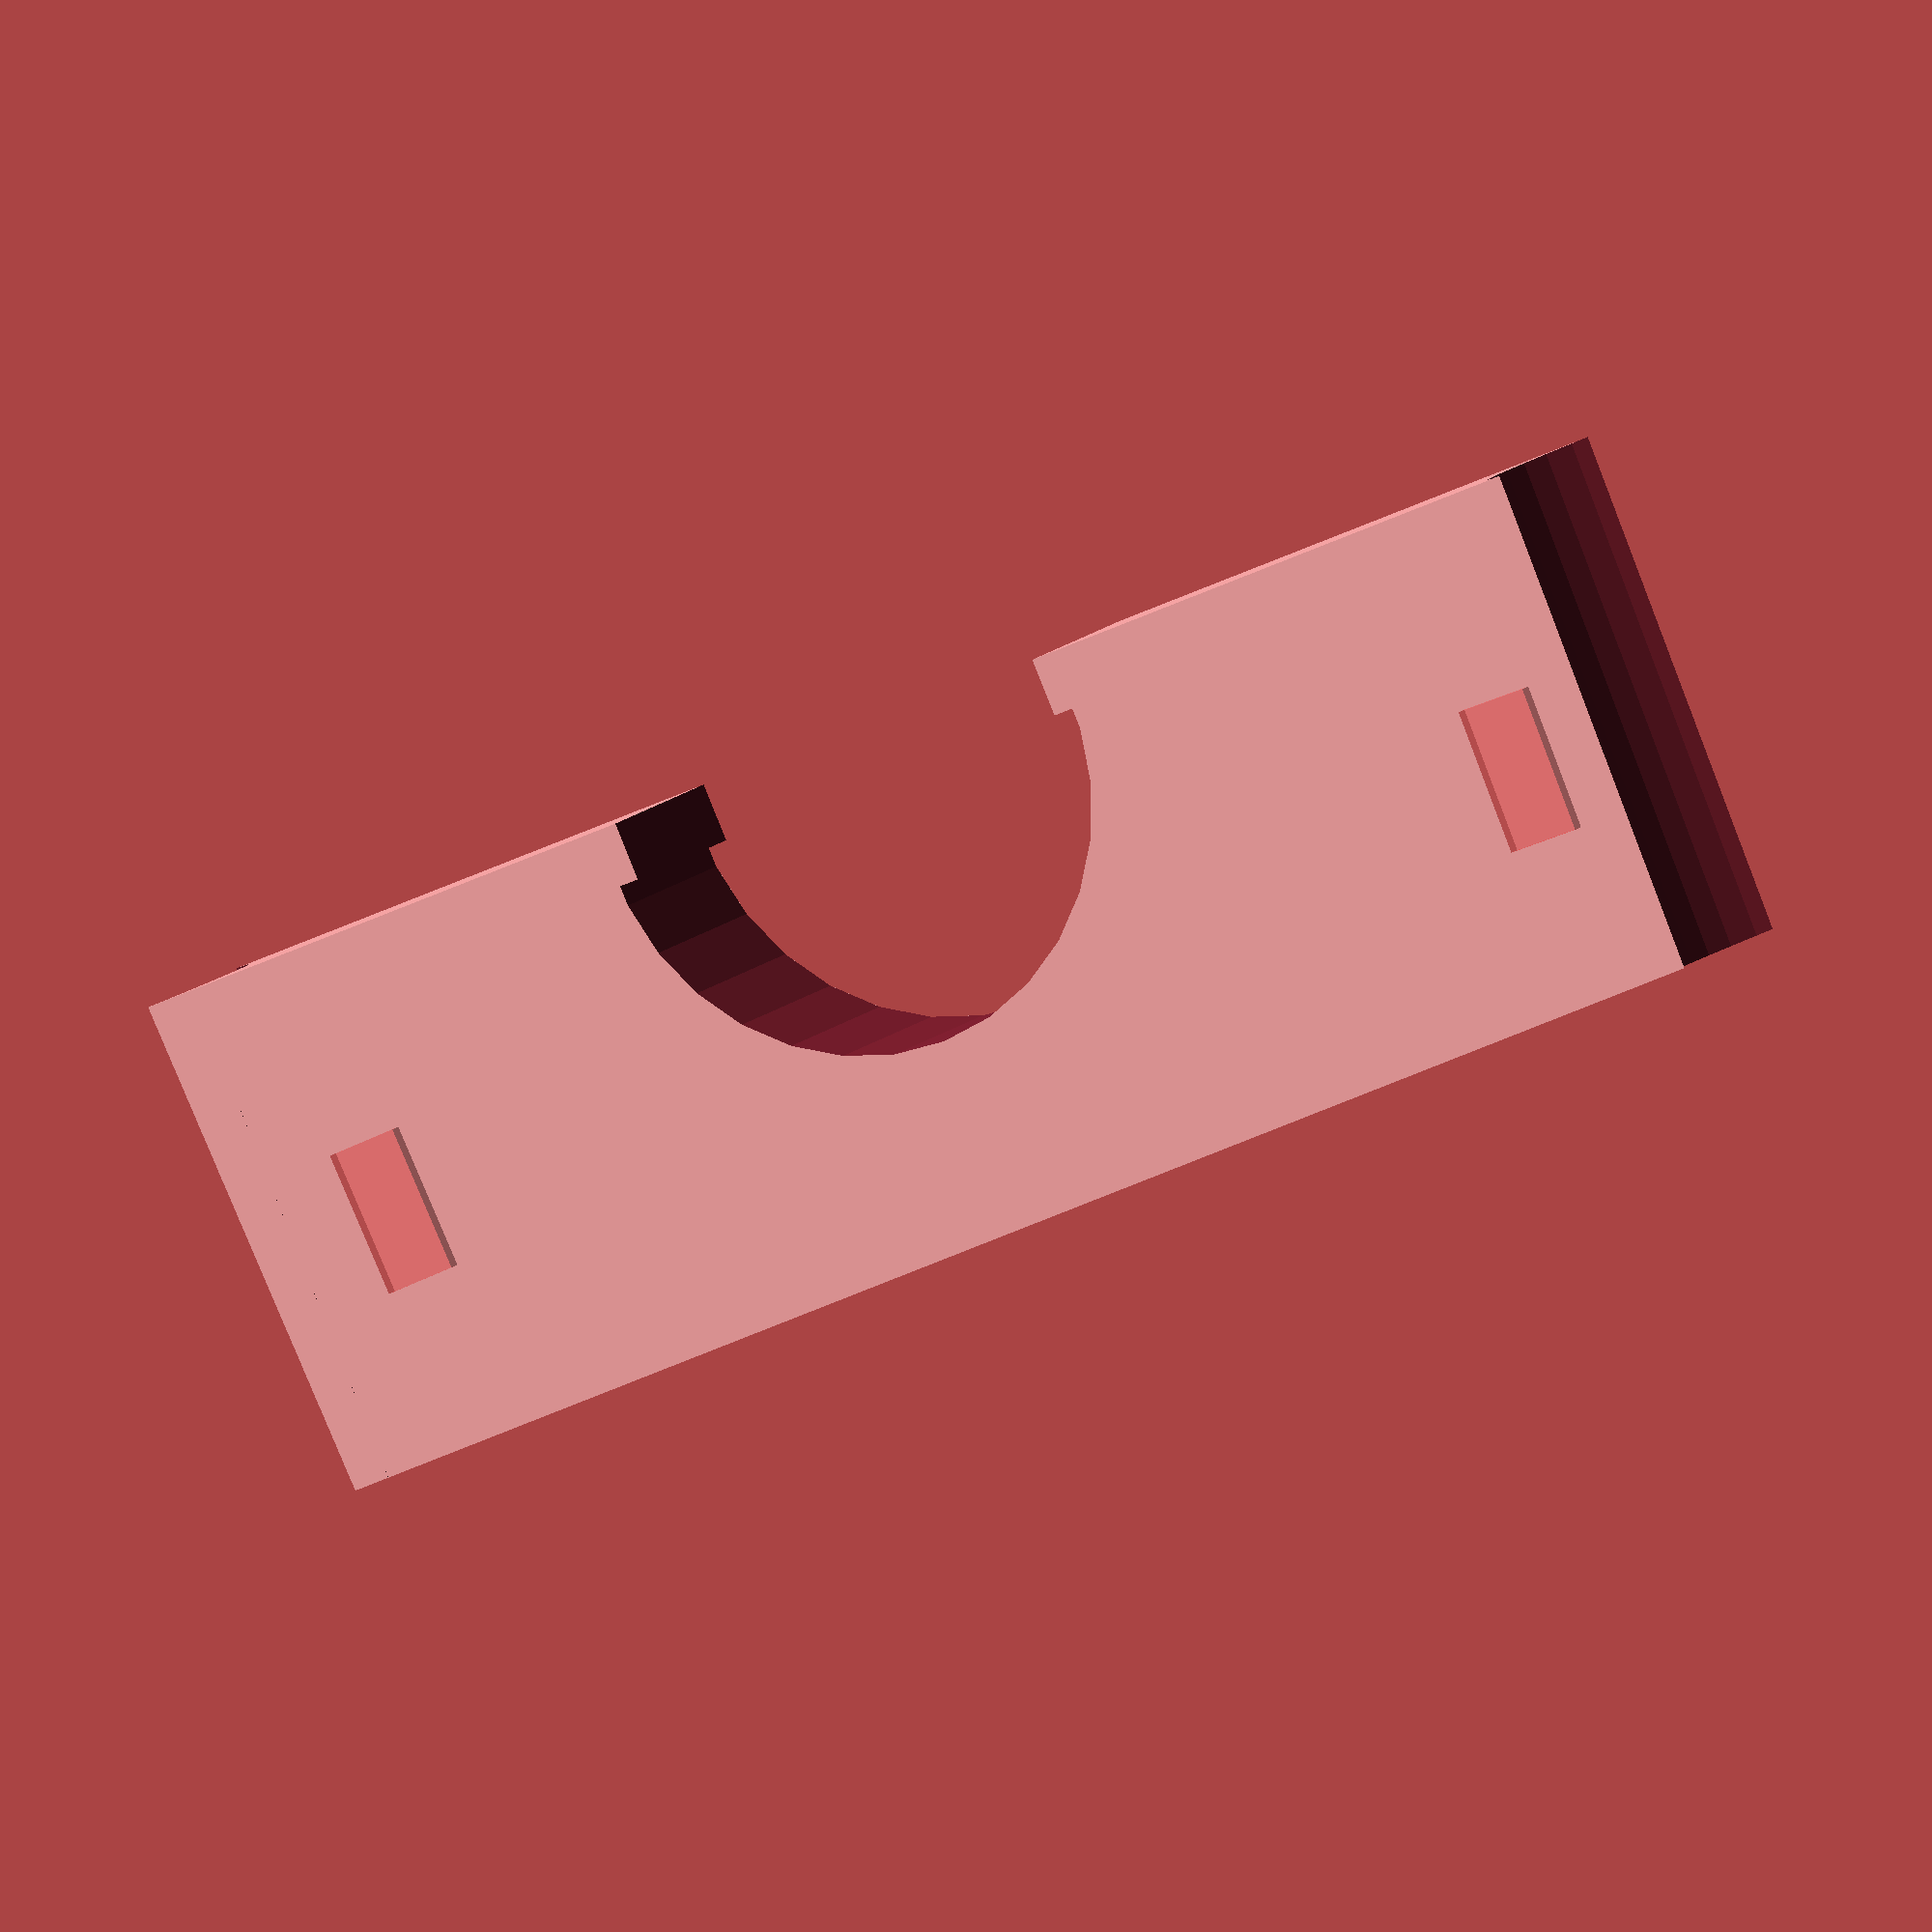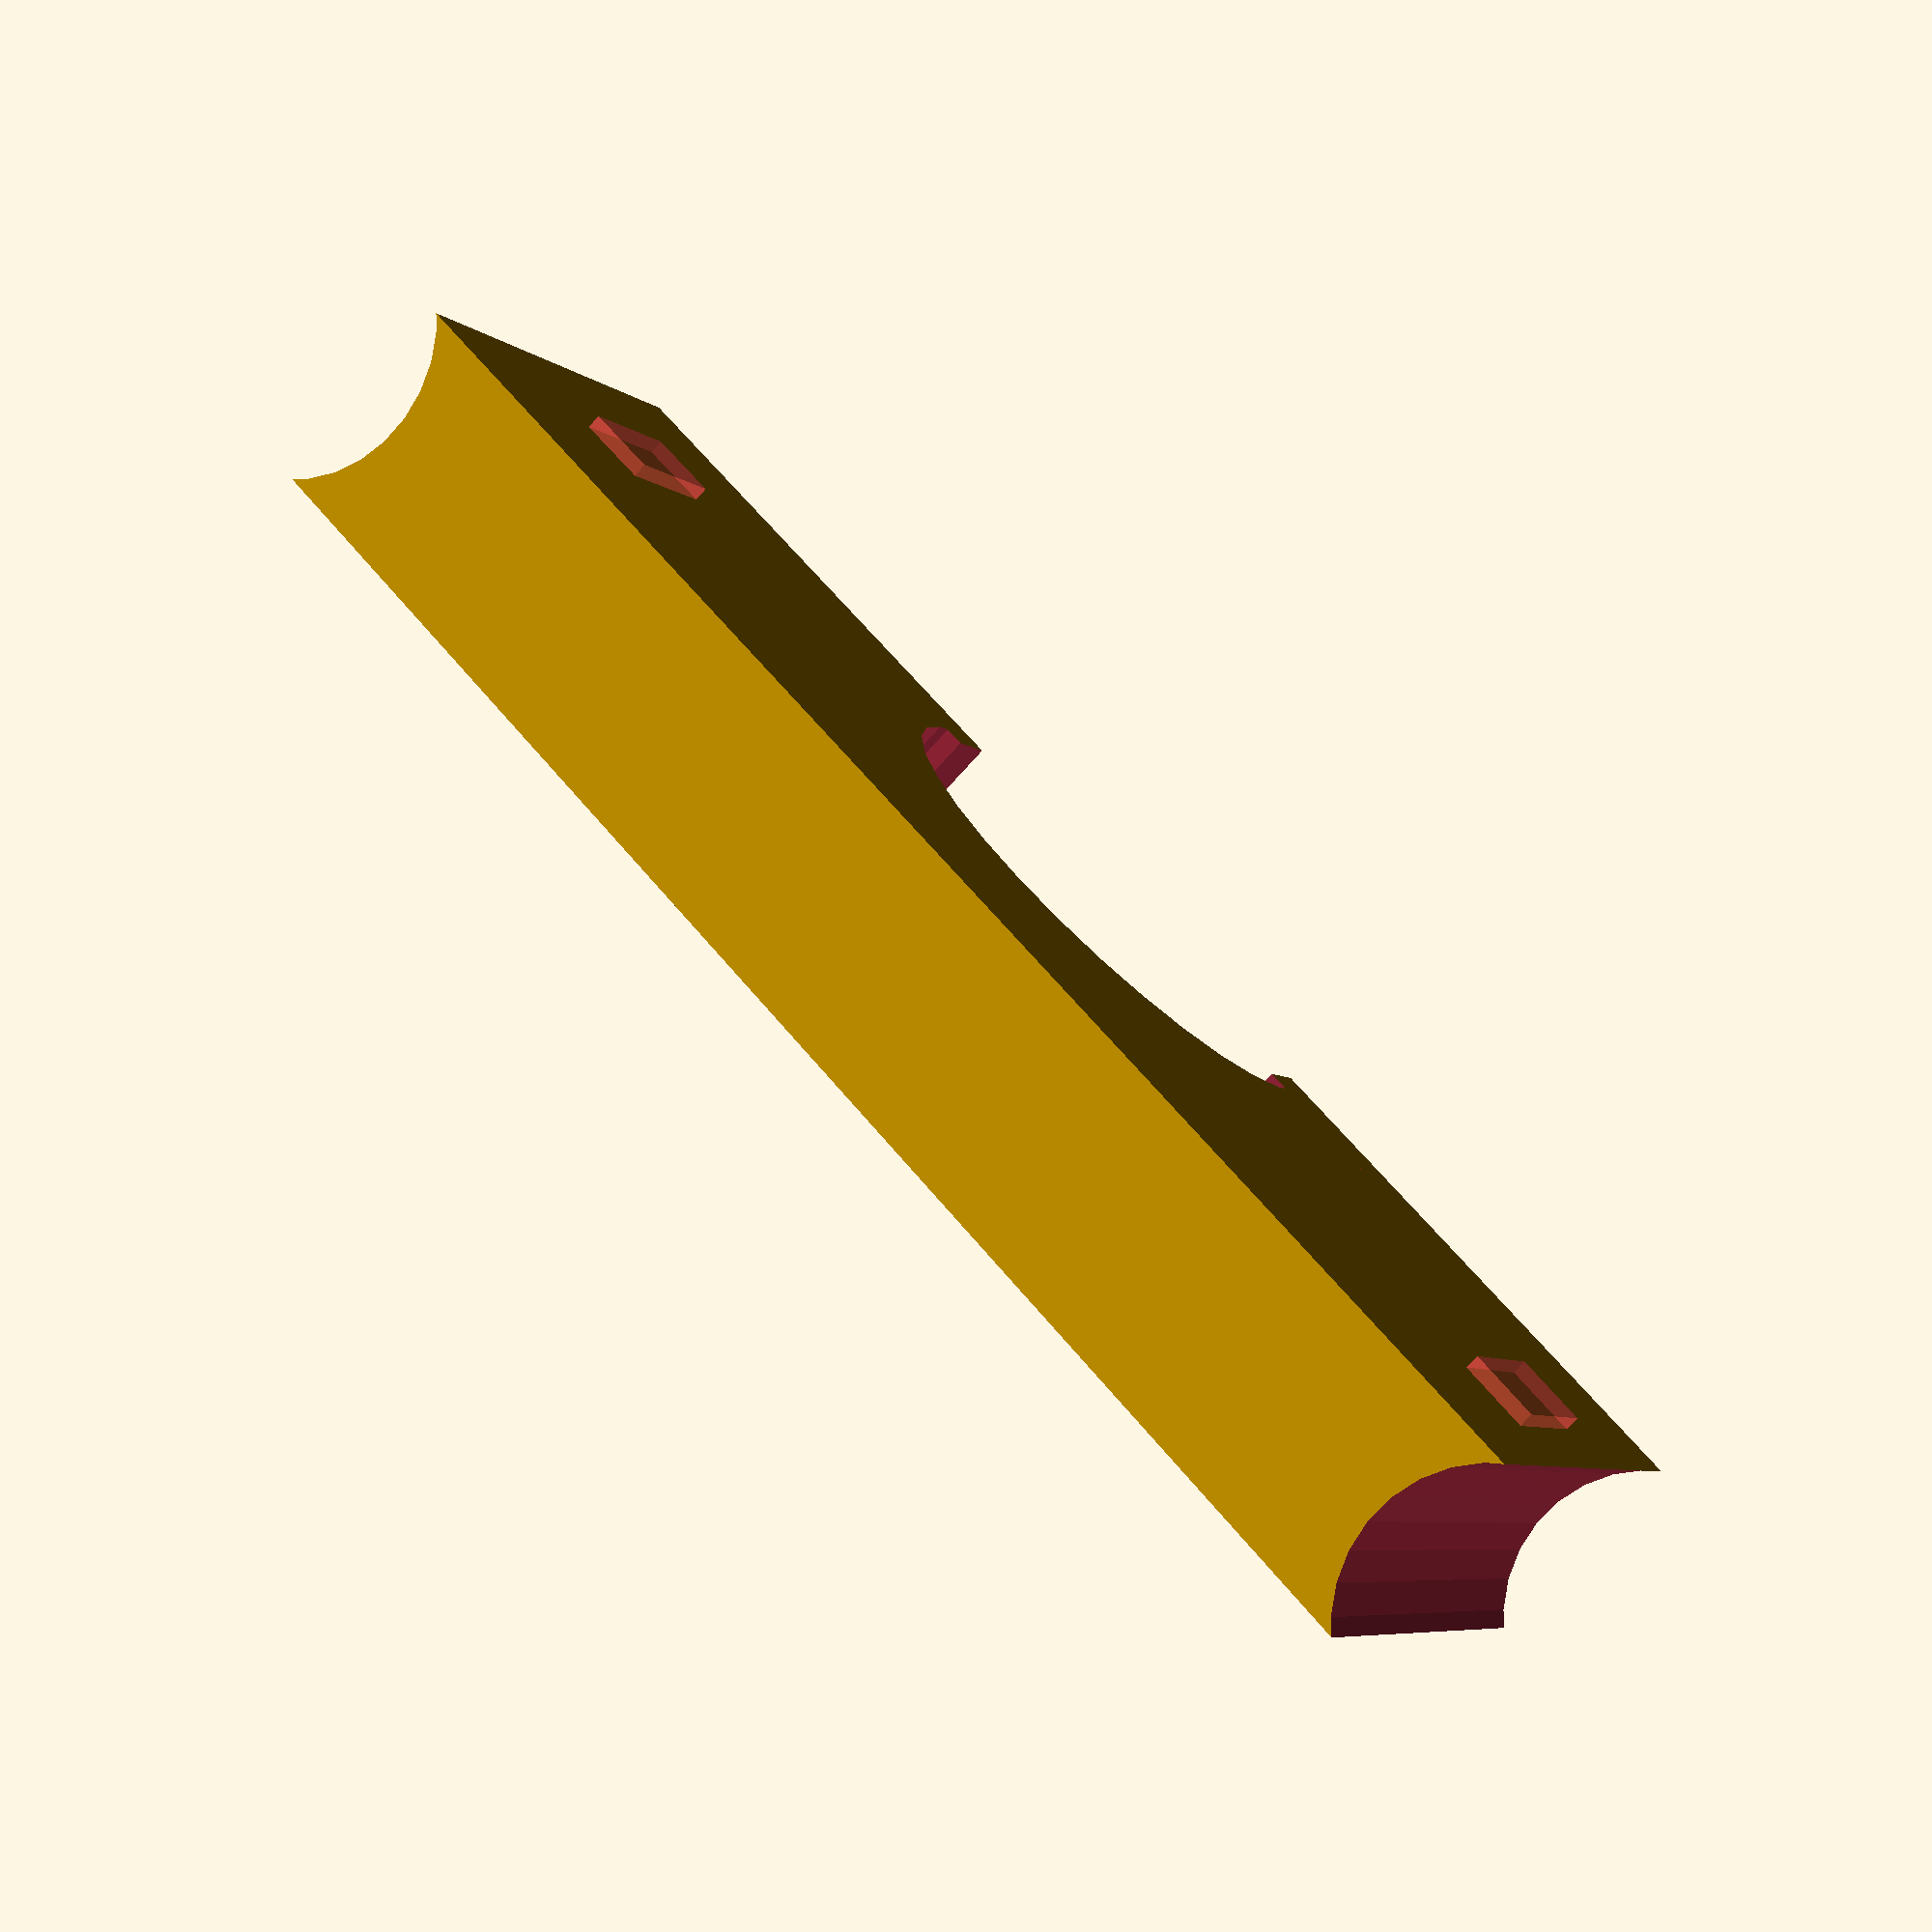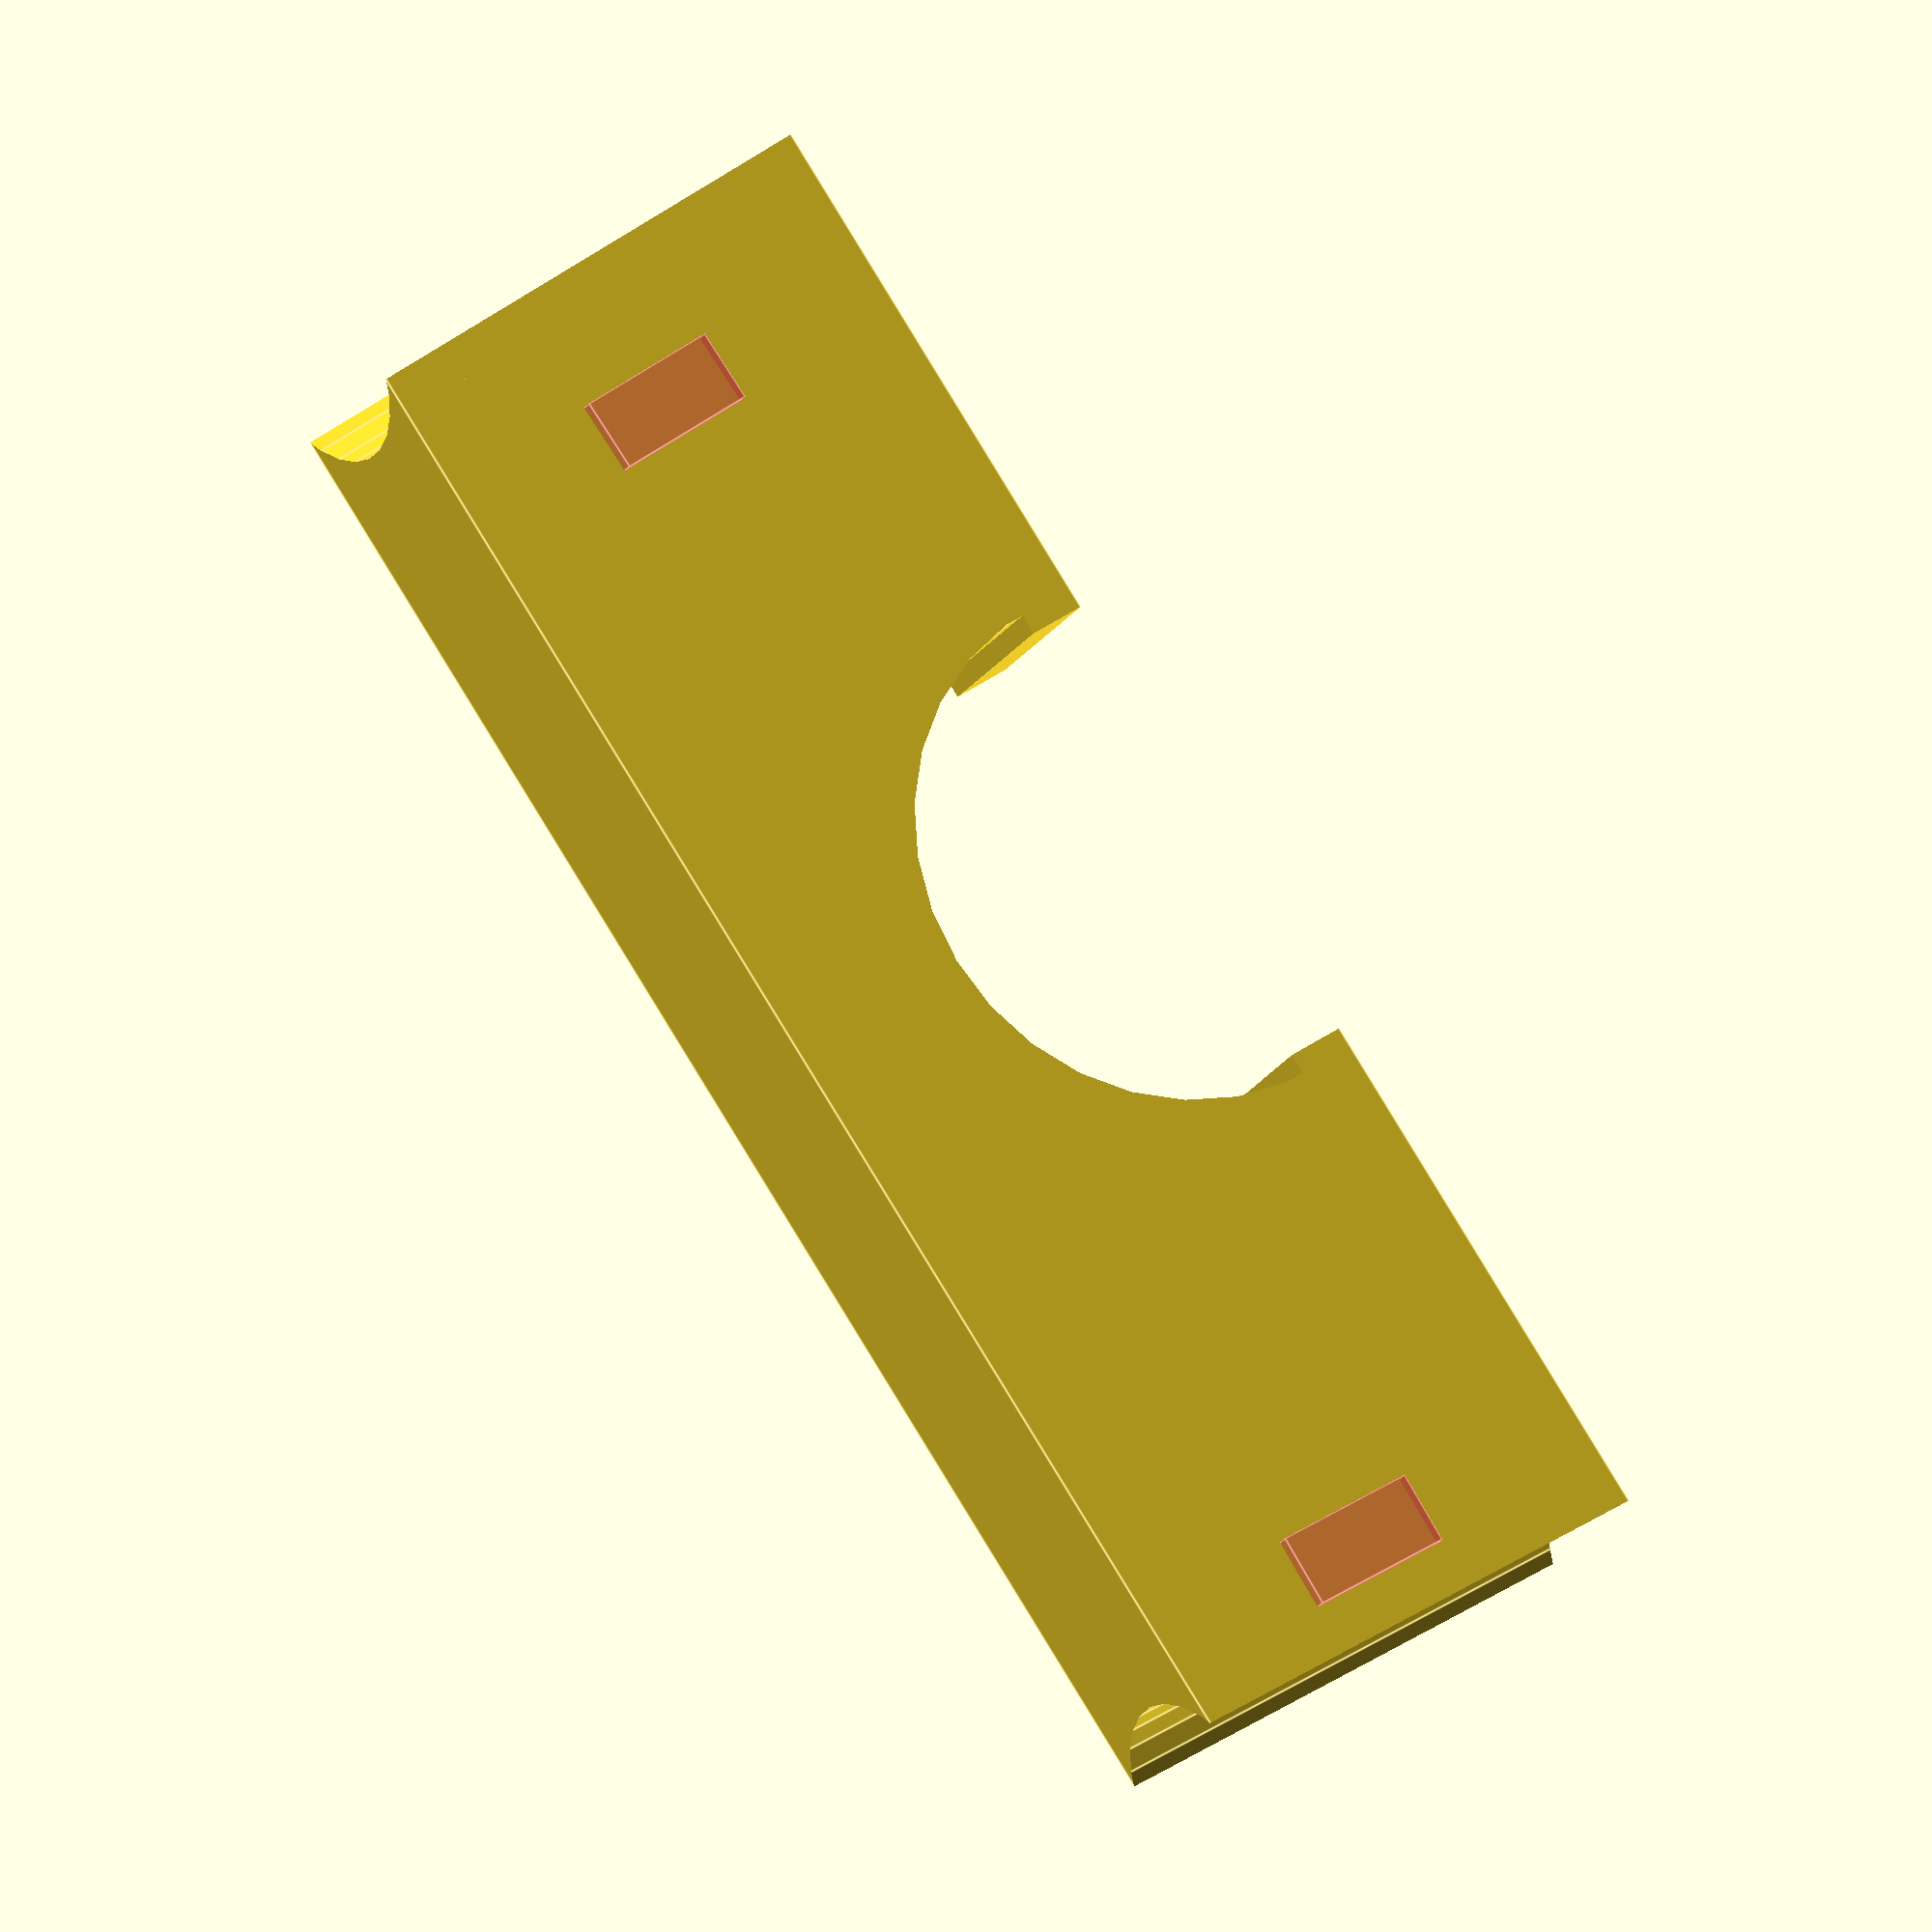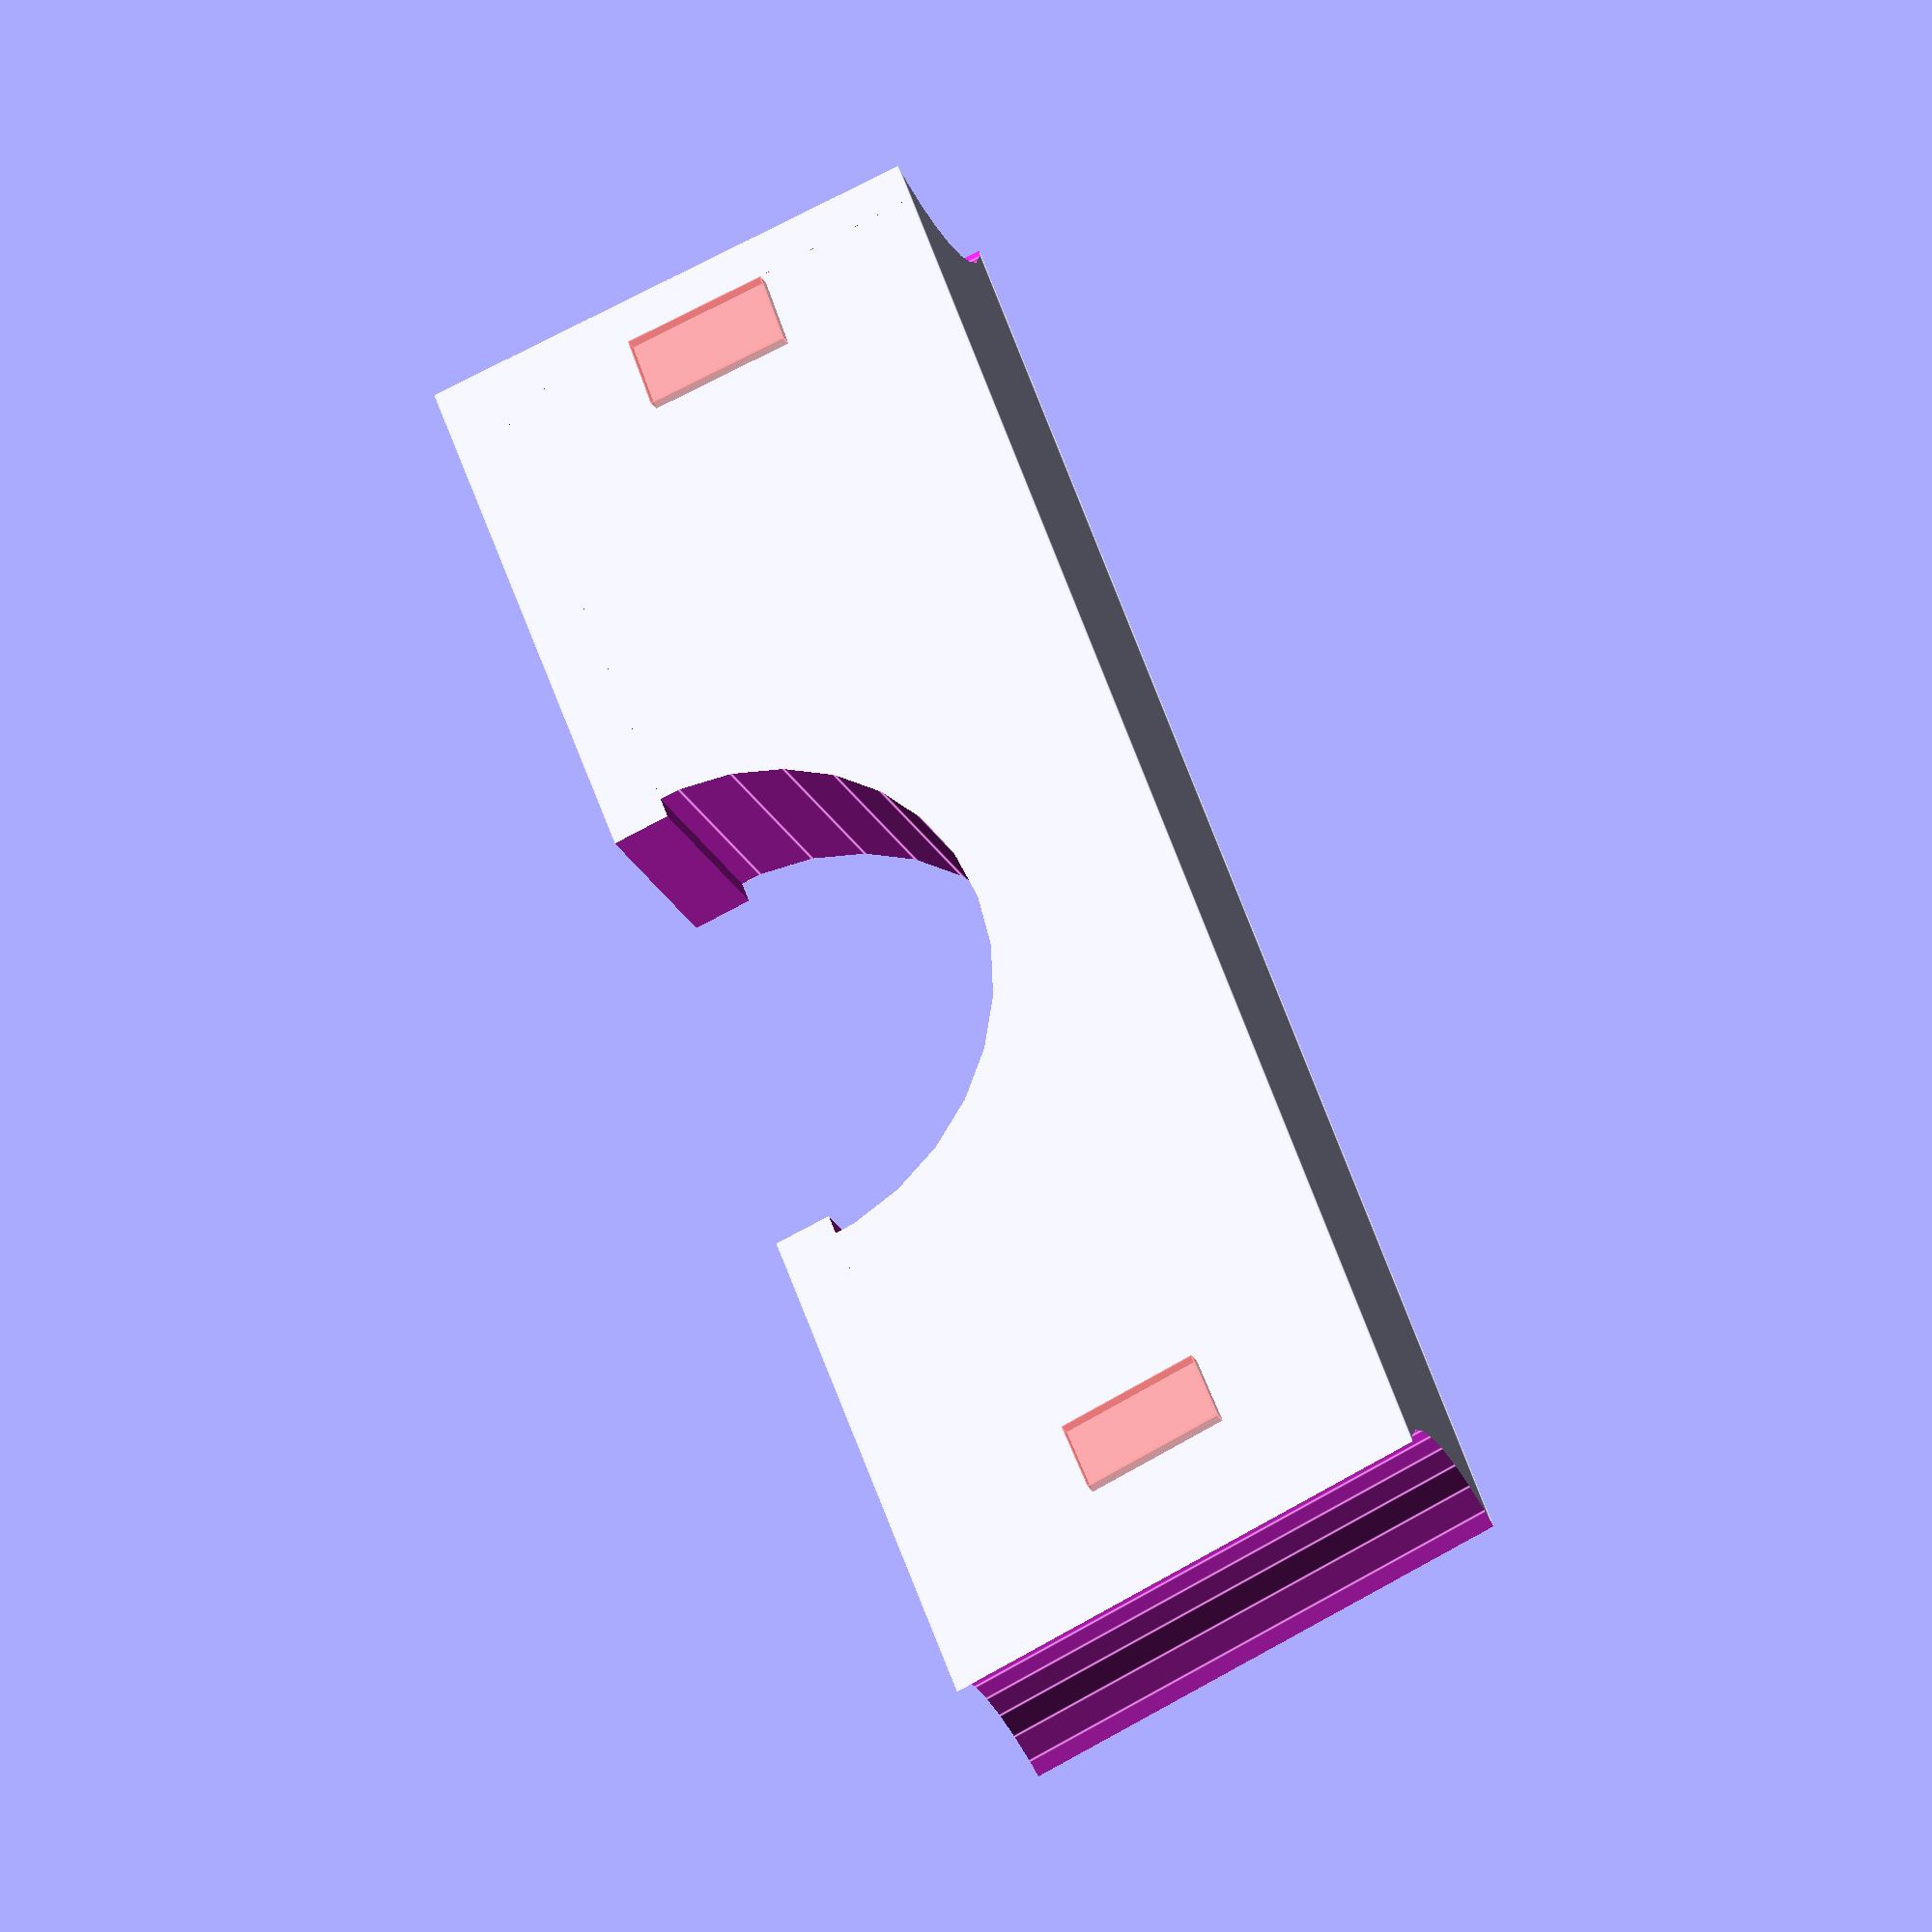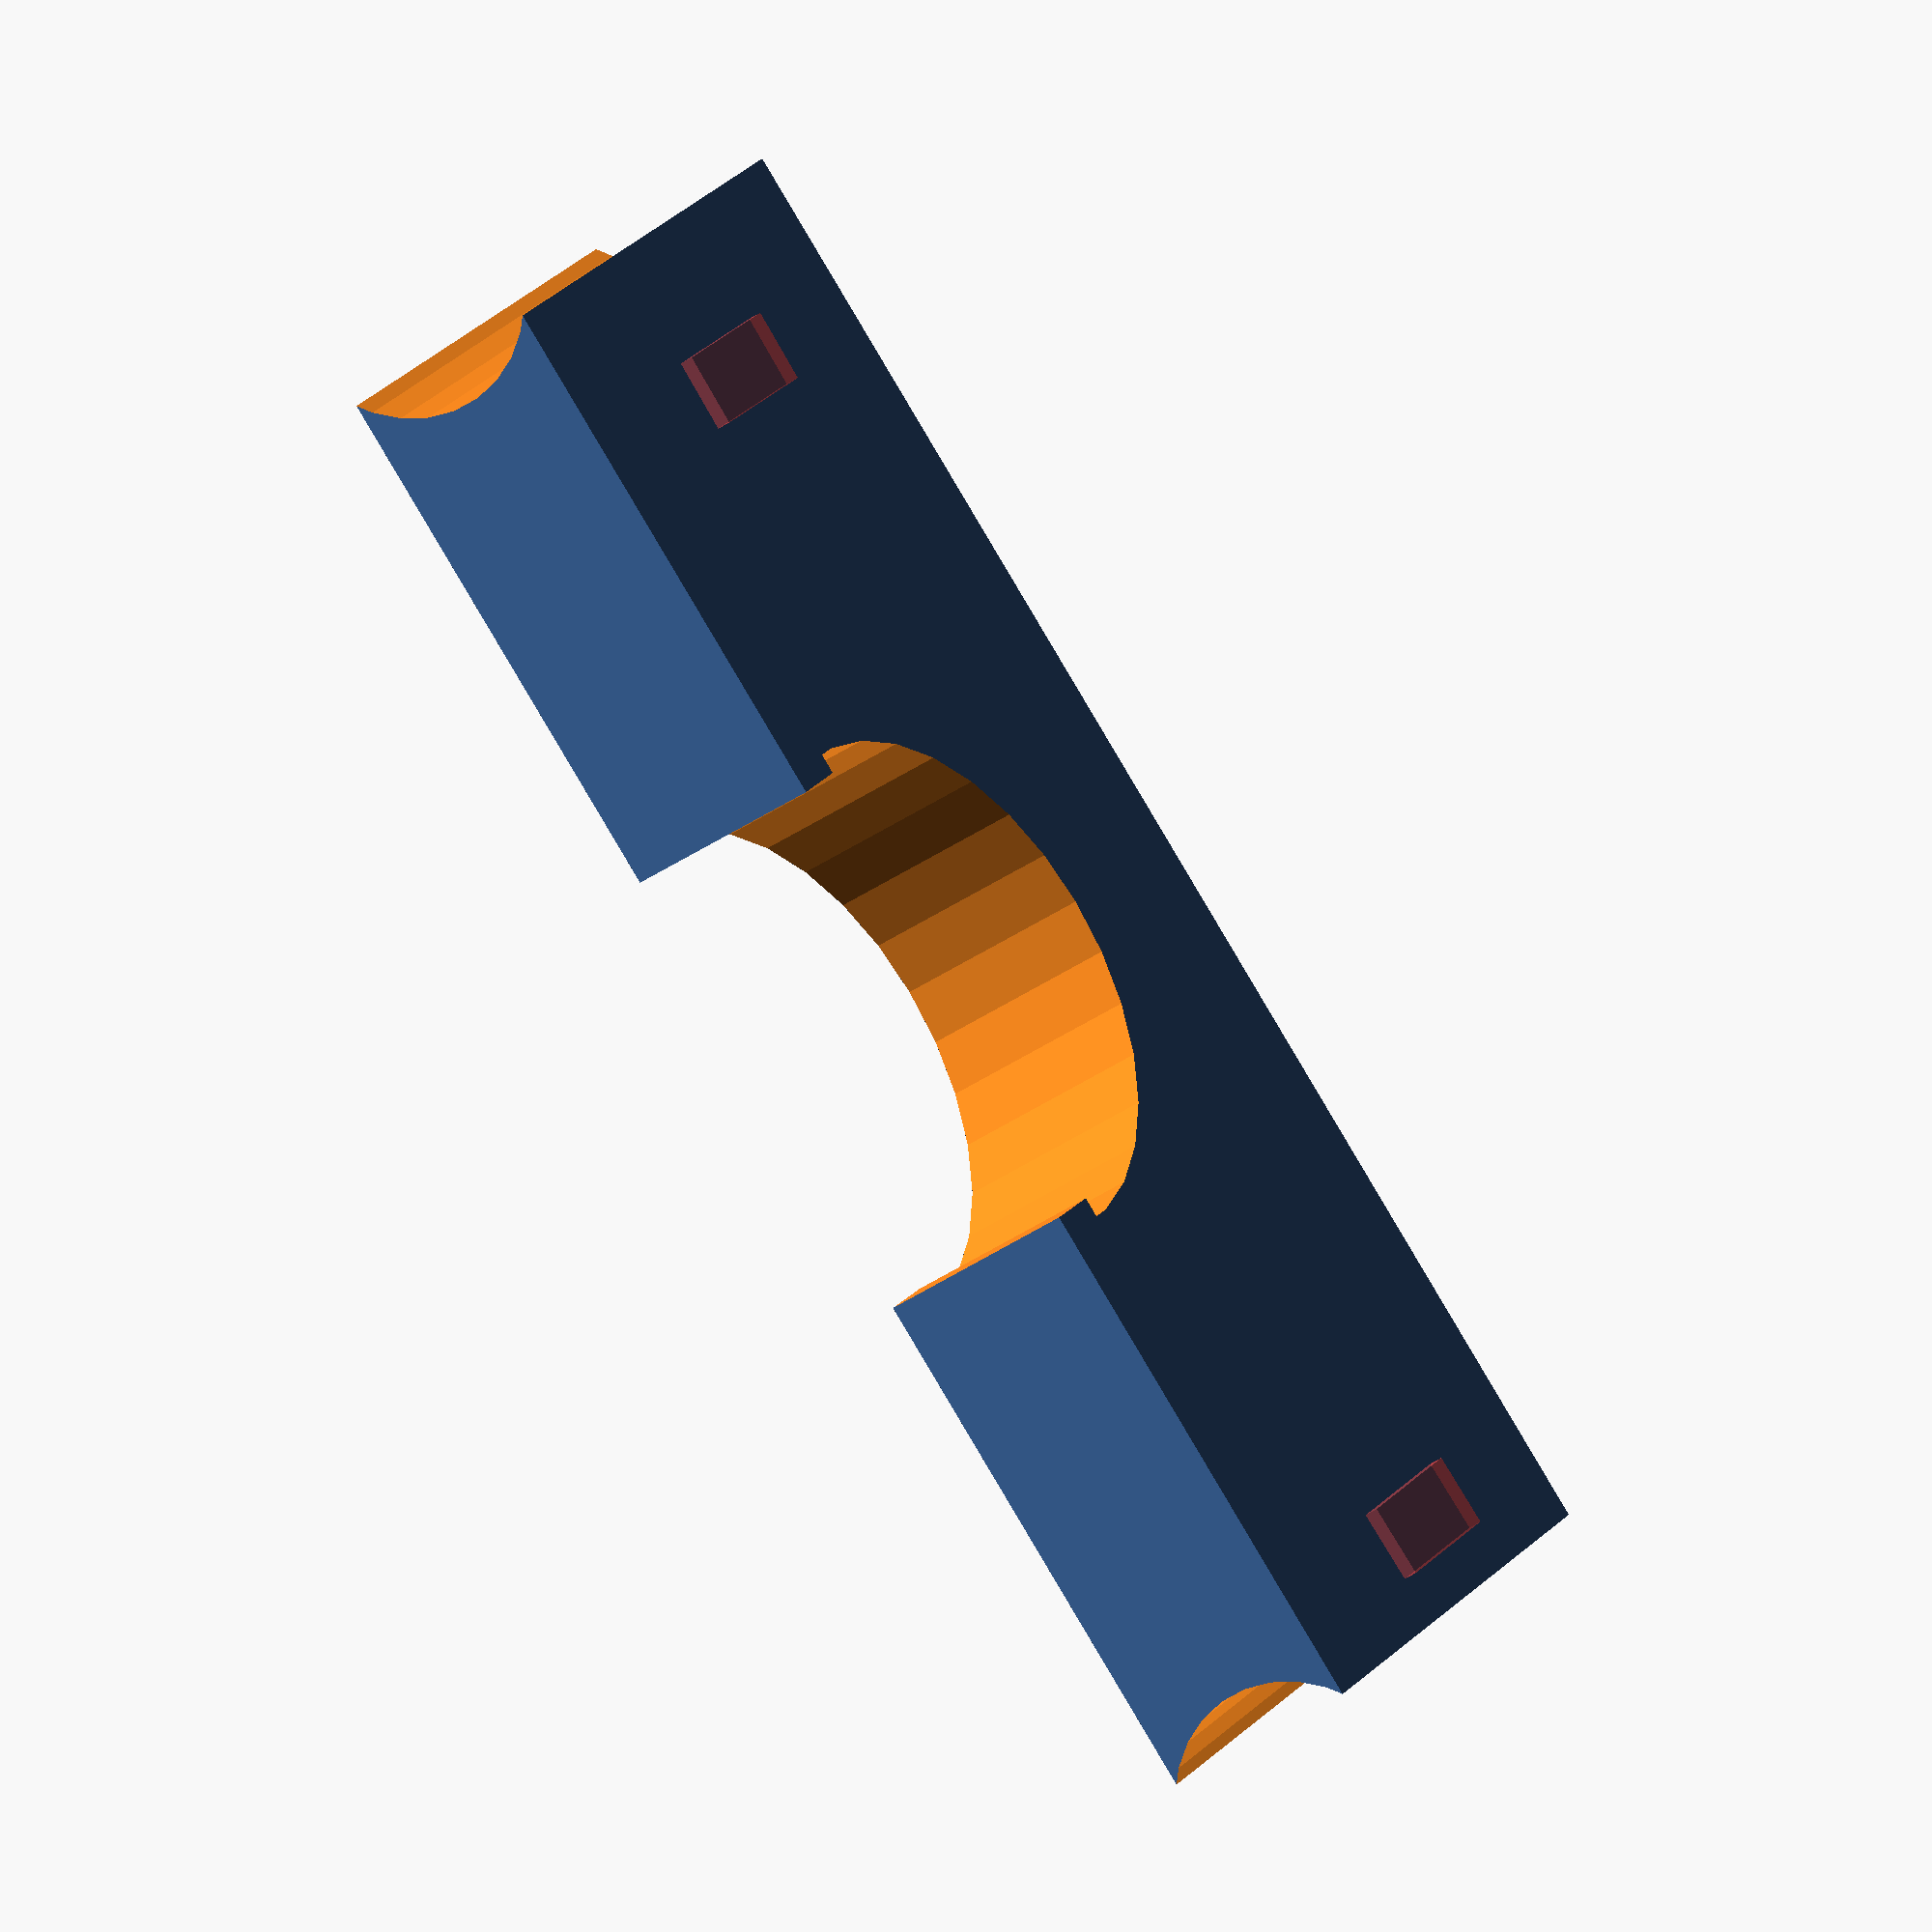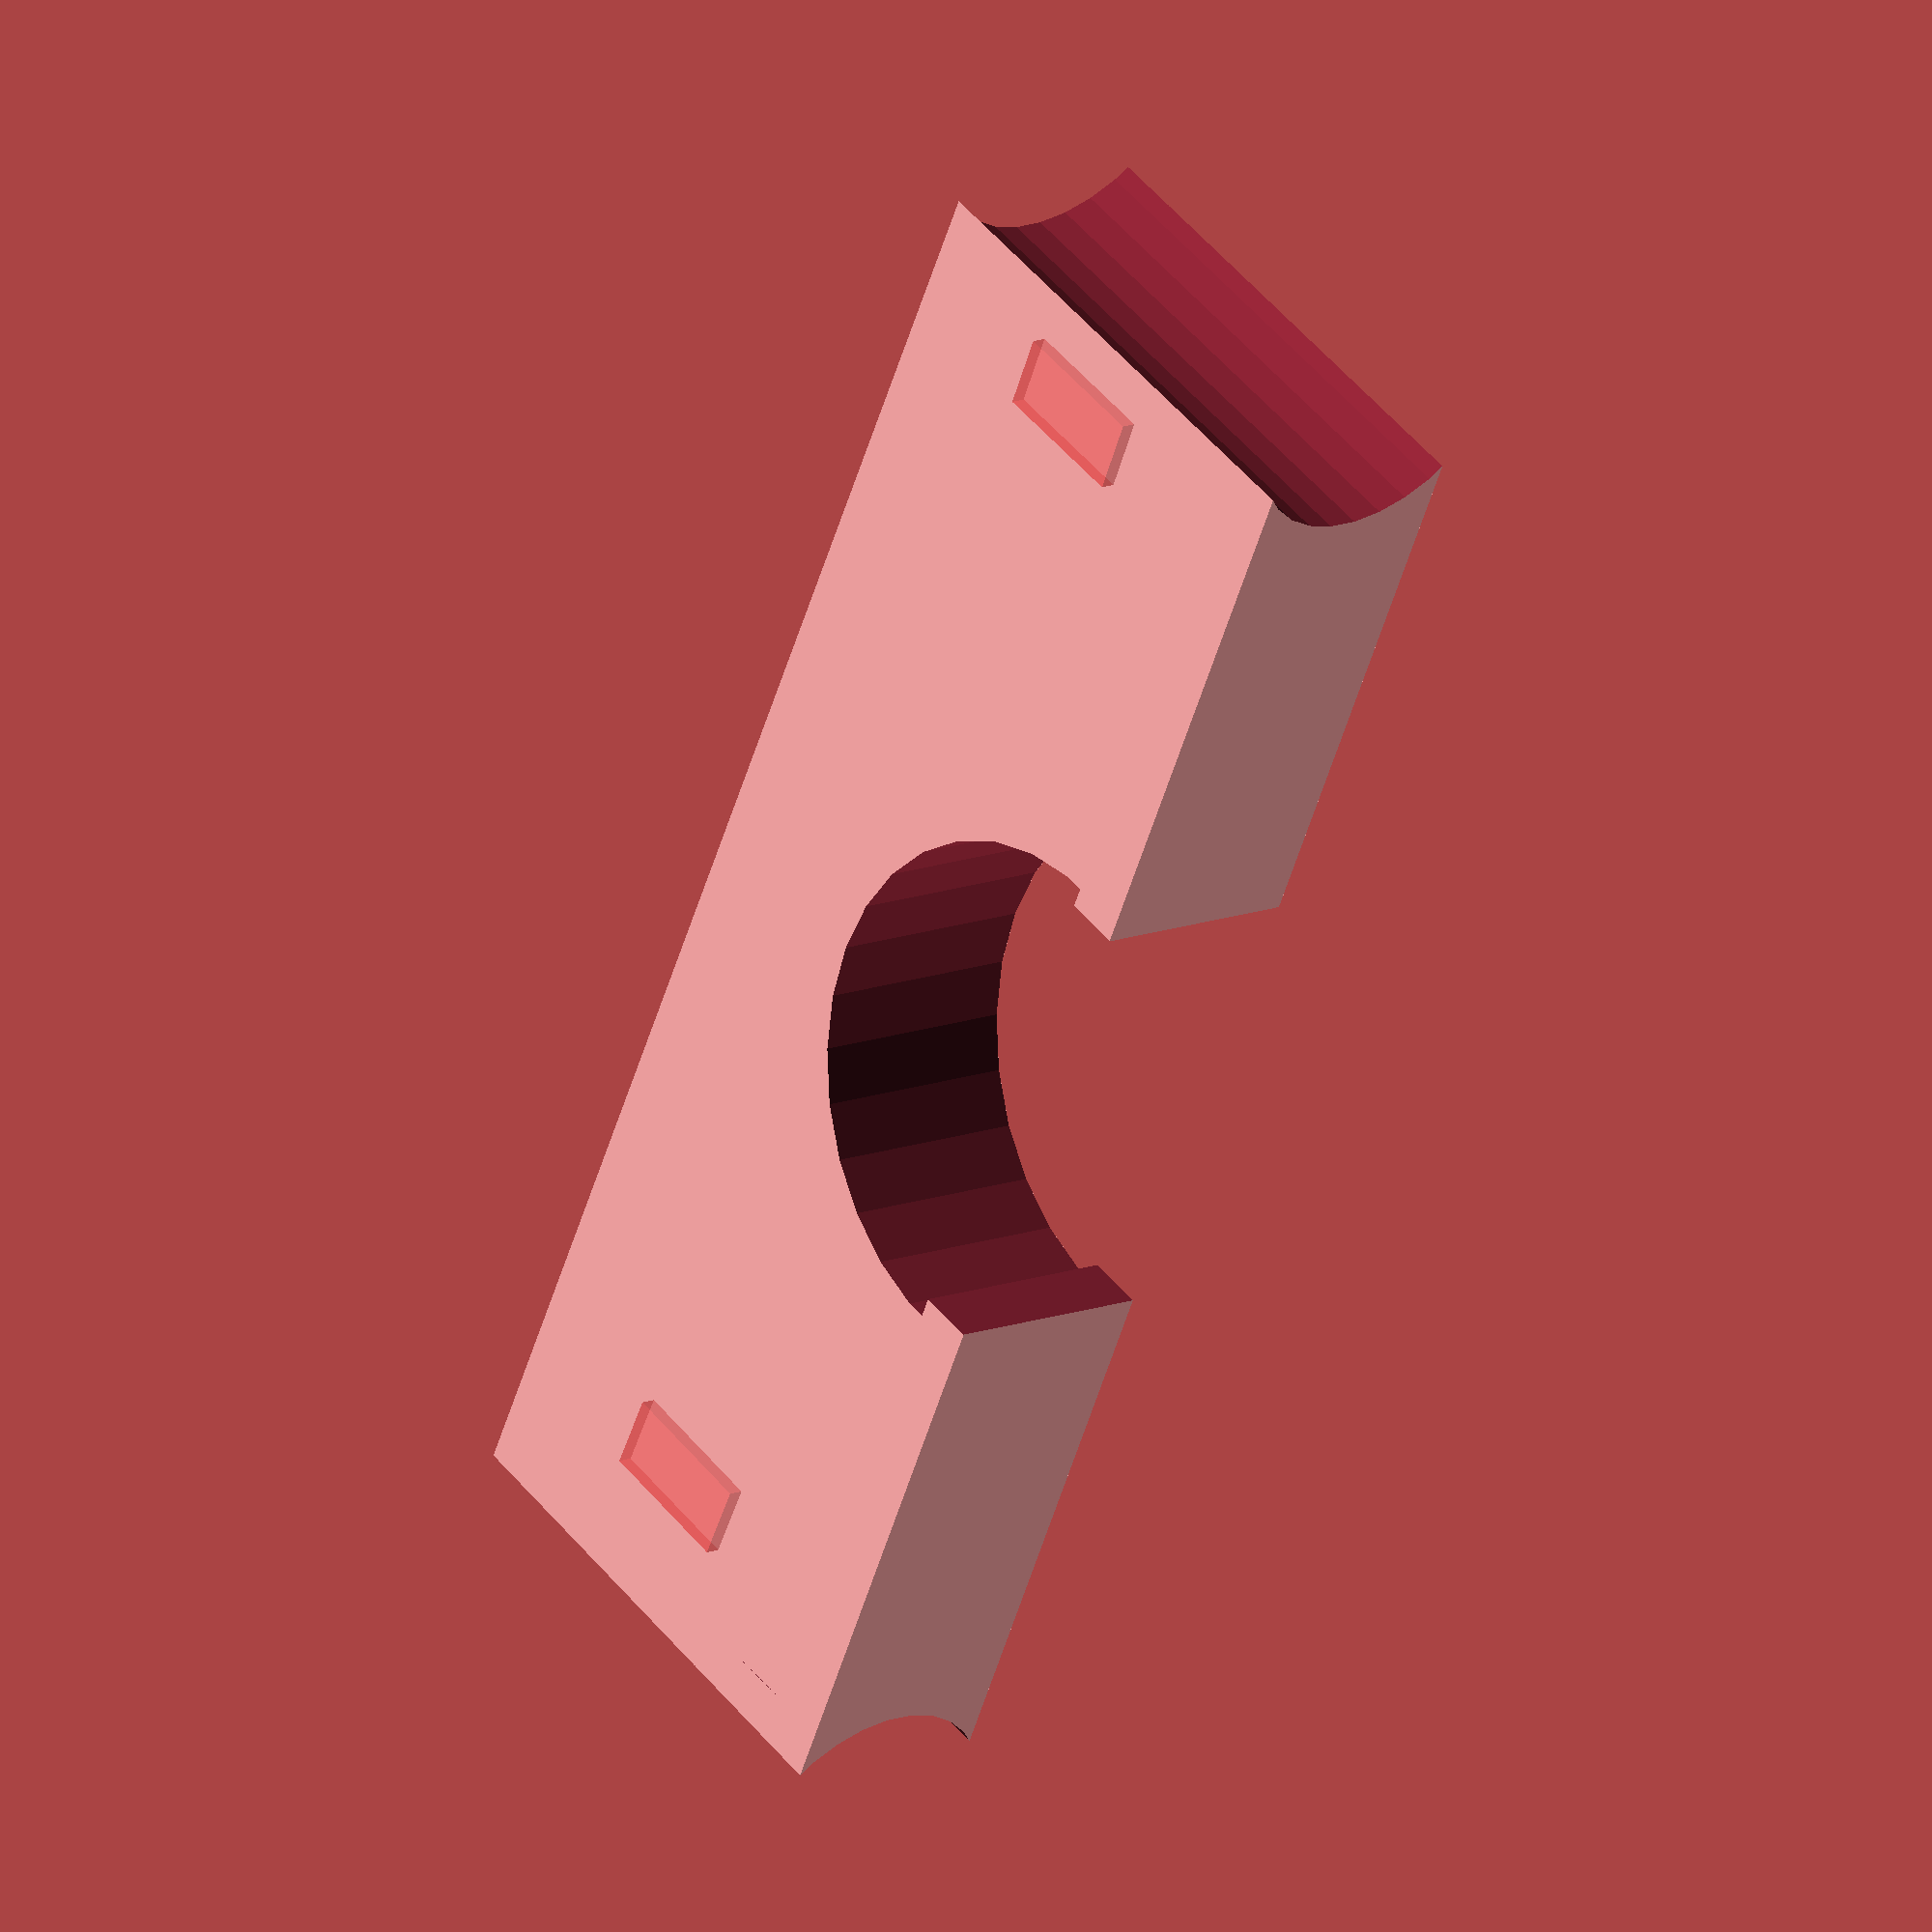
<openscad>


/* TODO

spacing
rackdia (plus thickness of inner tube for grip)
circlip width
racktaper


*/

module mudguard(spacing=100, thickness=15, rackdia=10) {
	clipwidth = 1.5; // Width of the hooks that hold the mudguard in
	circlip = 10; // Width of the hose clip that holds to bracket to the rack

	racktaper = asin(10/400); // angle of the legs of the rack. TODO

	difference() {
		translate([0,-spacing/2 - rackdia, 0]) cube([thickness,spacing + 2*rackdia,35]);
		translate ([0,0,4]) intersection() {
			translate([-20,0,-0.5]) rotate([0,90,0]) cylinder(r=18, h=50);
			translate([-20,-50,0]) cube([100,100,100]);
		}
		
		
		translate([-20,-18+clipwidth,-1]) cube([50, 36 - 2*clipwidth, 6]);


		rotate([-racktaper,0,0]) {
		translate([thickness/2, -spacing/2 - rackdia,-10]) cylinder(r=rackdia, h=35+20);

		# translate([-1, -spacing/2 + 5, (35-circlip)/2])
			cube([thickness+2, 5, circlip]);
		}

		rotate([racktaper, 0, 0]) {
		translate([thickness/2, spacing/2 + rackdia,-10]) cylinder(r=rackdia, h=35+20);

		# translate([-1, spacing/2 - 5, (35-circlip)/2])
			cube([thickness+2, 5, circlip]);
		}

	}
}


//rotate([0,-90,0])
mudguard();


</openscad>
<views>
elev=89.0 azim=245.0 roll=201.9 proj=o view=solid
elev=5.6 azim=136.3 roll=22.4 proj=p view=wireframe
elev=134.3 azim=302.9 roll=128.4 proj=o view=edges
elev=249.6 azim=138.0 roll=240.9 proj=o view=edges
elev=339.1 azim=214.7 roll=206.3 proj=o view=solid
elev=313.1 azim=338.6 roll=143.8 proj=o view=solid
</views>
